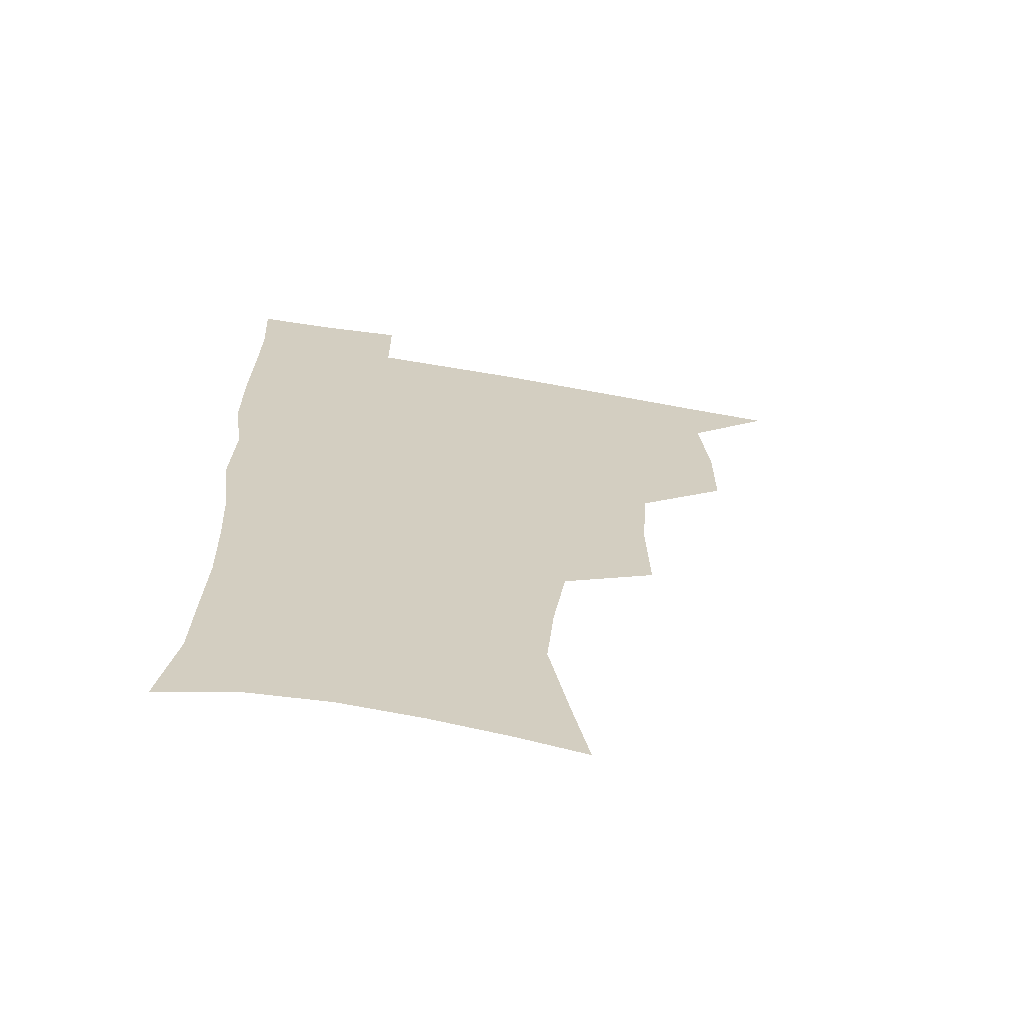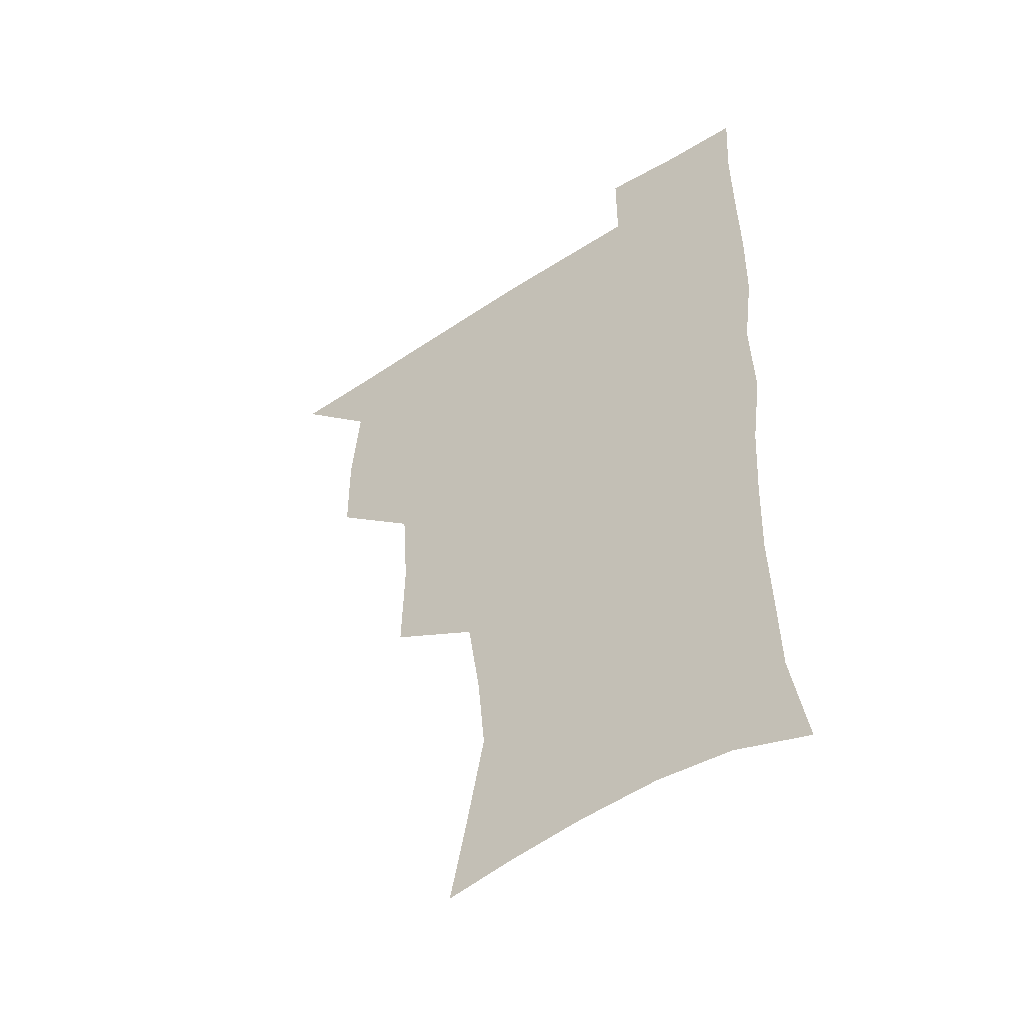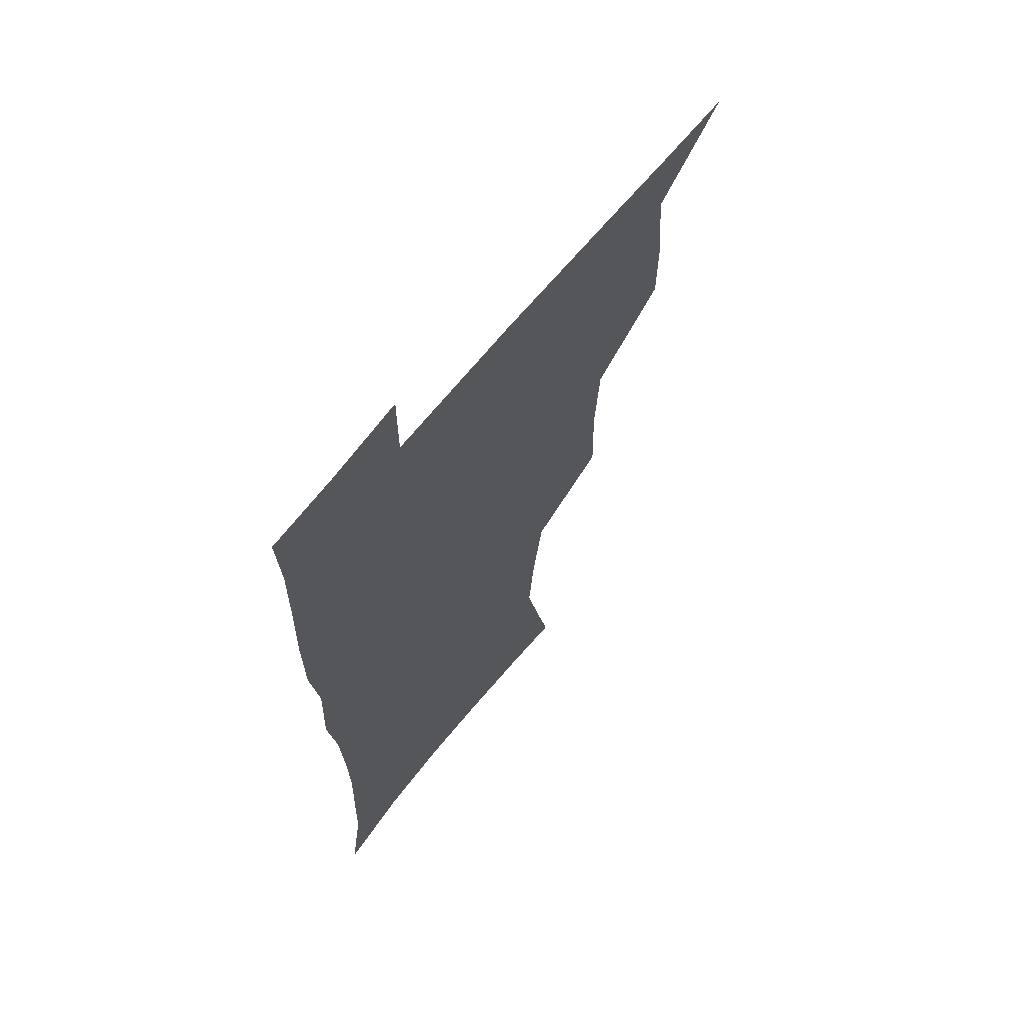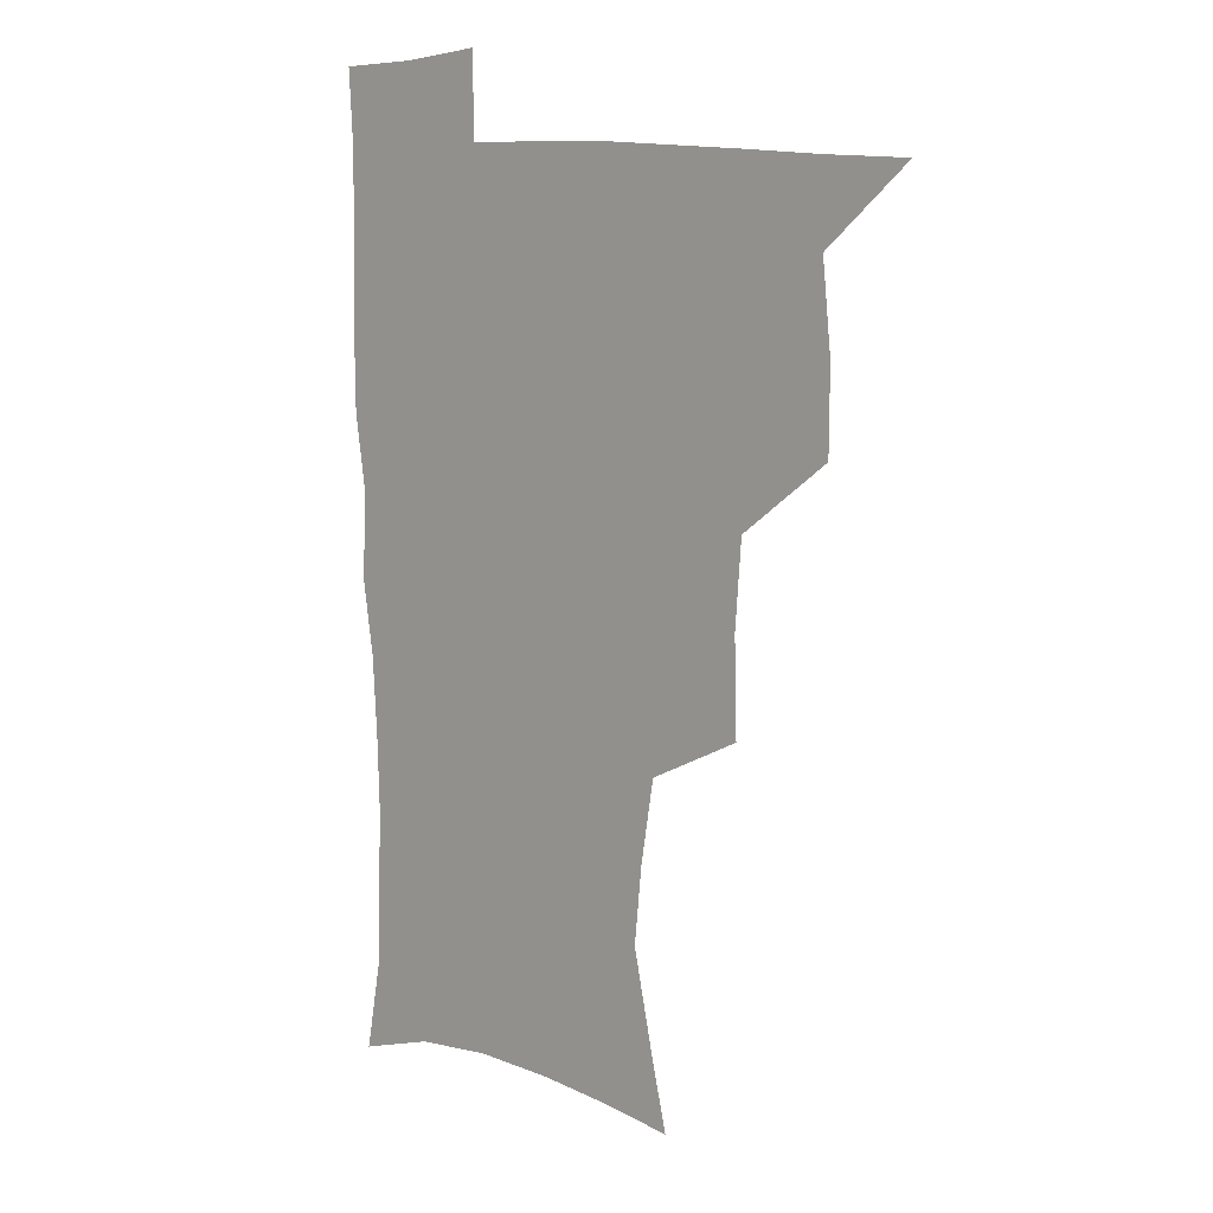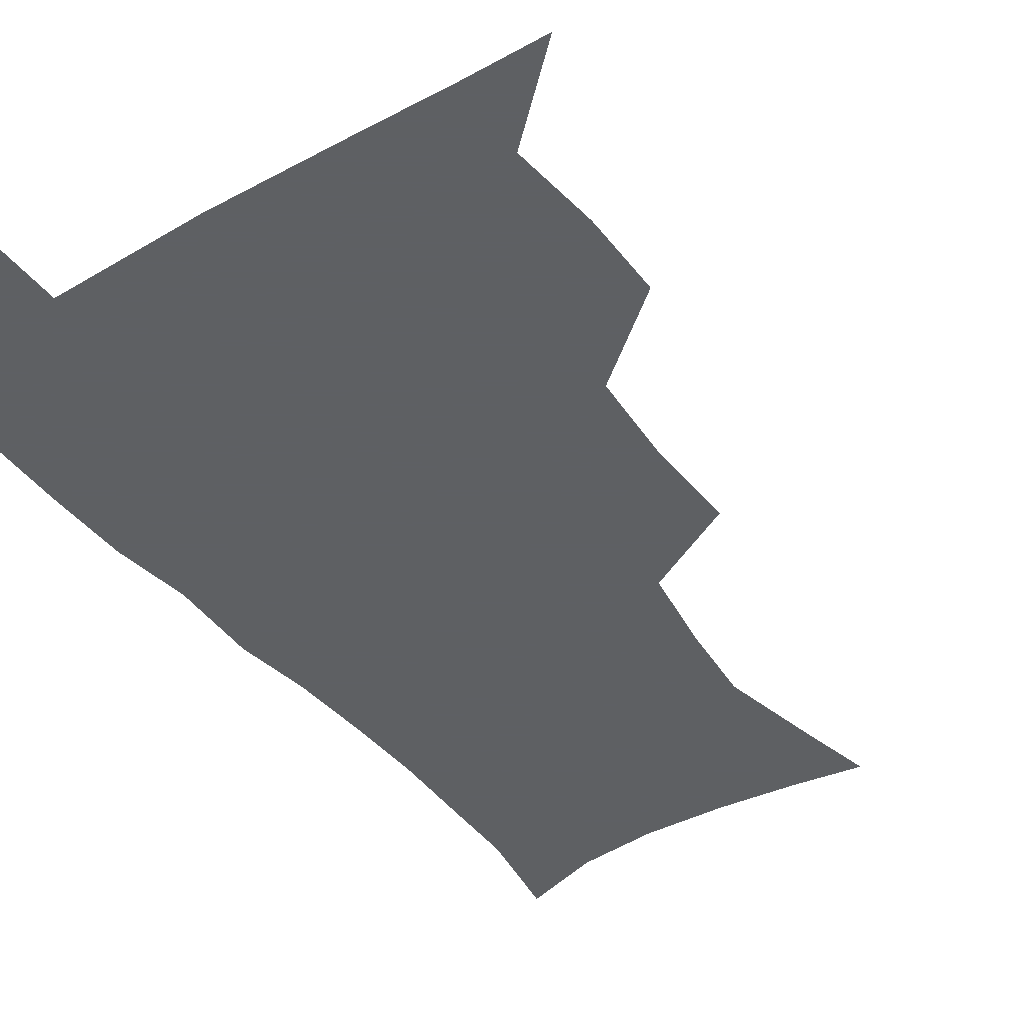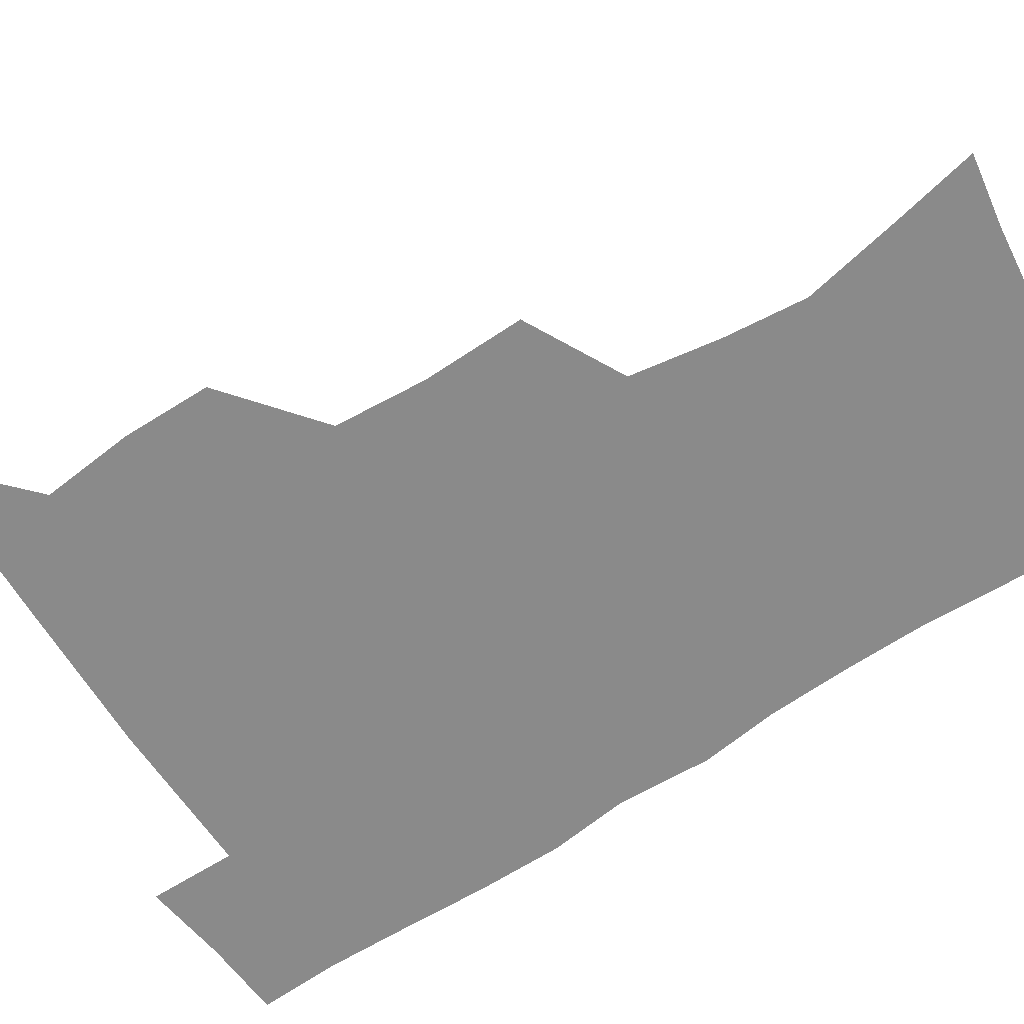
<metadata>
{"format":"obj","ext":"obj","renderer":"f3d","projection":"perspective","resolution":1024,"background":"white","views":[{"elev":-66.0,"azim":170.1,"up":"+Y"},{"elev":-49.0,"azim":36.1,"up":"+Y"},{"elev":66.0,"azim":128.6,"up":"+Y"},{"elev":11.1,"azim":-140.8,"up":"+Y"},{"elev":-42.7,"azim":-145.3,"up":"+Z"},{"elev":-63.4,"azim":-57.1,"up":"+Z"}]}
</metadata>
<code>
v 480.6 507.8 0
v 509.4 412.2 0
v 509.3 444.5 0
v 512.8 478.2 0
v 513.5 508.6 0
v 544.5 314.7 0
v 545.5 351.8 0
v 543.2 385.2 0
v 543 419 0
v 546.1 452.4 0
v 545.4 481.2 0
v 543.6 509.9 0
v 573.7 167.7 0
v 580 196.4 0
v 587.6 234.2 0
v 584.8 264.2 0
v 579.8 296.6 0
v 577.9 332.3 0
v 575.9 363 0
v 575.1 394.4 0
v 575.9 426.2 0
v 575.7 454.9 0
v 574.4 482.6 0
v 572.8 511 0
v 599.5 172 0
v 610.6 215.8 0
v 609.8 241.7 0
v 608.5 274.8 0
v 606.2 306.4 0
v 604.7 337.6 0
v 603.5 367.1 0
v 603.1 397.4 0
v 603.8 428.3 0
v 603.8 456.1 0
v 603.2 483.4 0
v 601.6 512 0
v 629.3 175.4 0
v 634.2 217.9 0
v 634.2 249.1 0
v 633 279.6 0
v 631.6 310.2 0
v 630.8 340.2 0
v 630.7 371.4 0
v 630.6 400 0
v 630.8 428.4 0
v 631.2 456.7 0
v 631.4 483.6 0
v 631.1 511.7 0
v 660.4 176.8 0
v 659.1 216.2 0
v 658.8 246.1 0
v 657.3 279.6 0
v 656.6 310.4 0
v 656.8 339.1 0
v 656.6 370.1 0
v 657.1 399 0
v 657.8 427.4 0
v 658.2 455.9 0
v 659.2 483.4 0
v 660 511.3 0
v 660 543.3 0
v 690 174.2 0
v 685 211.7 0
v 683.6 243 0
v 682.8 274.1 0
v 682.6 304.8 0
v 682.7 335.3 0
v 684.2 364.1 0
v 686 392.8 0
v 686 423.4 0
v 686.5 453.1 0
v 687.5 482.1 0
v 688.4 511 0
v 690.9 539.3 0
v 719.6 165 0
v 713.3 201.1 0
v 712.5 230.2 0
v 711.4 261.1 0
v 712.1 291.1 0
v 713.7 321.3 0
v 717.6 349.7 0
v 716.2 383.6 0
v 720 412.8 0
v 720.2 444.6 0
v 719.3 476.9 0
v 718.8 508.4 0
v 720.3 537.6 0
f 4 5 1
f 8 9 2
f 2 9 3
f 9 10 3
f 3 10 4
f 10 11 4
f 4 11 5
f 11 12 5
f 17 18 6
f 6 18 7
f 18 19 7
f 7 19 8
f 19 20 8
f 8 20 9
f 20 21 9
f 9 21 10
f 21 22 10
f 10 22 11
f 22 23 11
f 11 23 12
f 23 24 12
f 13 25 14
f 25 26 14
f 14 26 15
f 26 27 15
f 15 27 16
f 27 28 16
f 16 28 17
f 28 29 17
f 17 29 18
f 29 30 18
f 18 30 19
f 30 31 19
f 19 31 20
f 31 32 20
f 20 32 21
f 32 33 21
f 21 33 22
f 33 34 22
f 22 34 23
f 34 35 23
f 23 35 24
f 35 36 24
f 25 37 26
f 37 38 26
f 26 38 27
f 38 39 27
f 27 39 28
f 39 40 28
f 28 40 29
f 40 41 29
f 29 41 30
f 41 42 30
f 30 42 31
f 42 43 31
f 31 43 32
f 43 44 32
f 32 44 33
f 44 45 33
f 33 45 34
f 45 46 34
f 34 46 35
f 46 47 35
f 35 47 36
f 47 48 36
f 37 49 38
f 49 50 38
f 38 50 39
f 50 51 39
f 39 51 40
f 51 52 40
f 40 52 41
f 52 53 41
f 41 53 42
f 53 54 42
f 42 54 43
f 54 55 43
f 43 55 44
f 55 56 44
f 44 56 45
f 56 57 45
f 45 57 46
f 57 58 46
f 46 58 47
f 58 59 47
f 47 59 48
f 59 60 48
f 49 62 50
f 62 63 50
f 50 63 51
f 63 64 51
f 51 64 52
f 64 65 52
f 52 65 53
f 65 66 53
f 53 66 54
f 66 67 54
f 54 67 55
f 67 68 55
f 55 68 56
f 68 69 56
f 56 69 57
f 69 70 57
f 57 70 58
f 70 71 58
f 58 71 59
f 71 72 59
f 59 72 60
f 72 73 60
f 60 73 61
f 73 74 61
f 62 75 63
f 75 76 63
f 63 76 64
f 76 77 64
f 64 77 65
f 77 78 65
f 65 78 66
f 78 79 66
f 66 79 67
f 79 80 67
f 67 80 68
f 80 81 68
f 68 81 69
f 81 82 69
f 69 82 70
f 82 83 70
f 70 83 71
f 83 84 71
f 71 84 72
f 84 85 72
f 72 85 73
f 85 86 73
f 73 86 74
f 86 87 74

</code>
